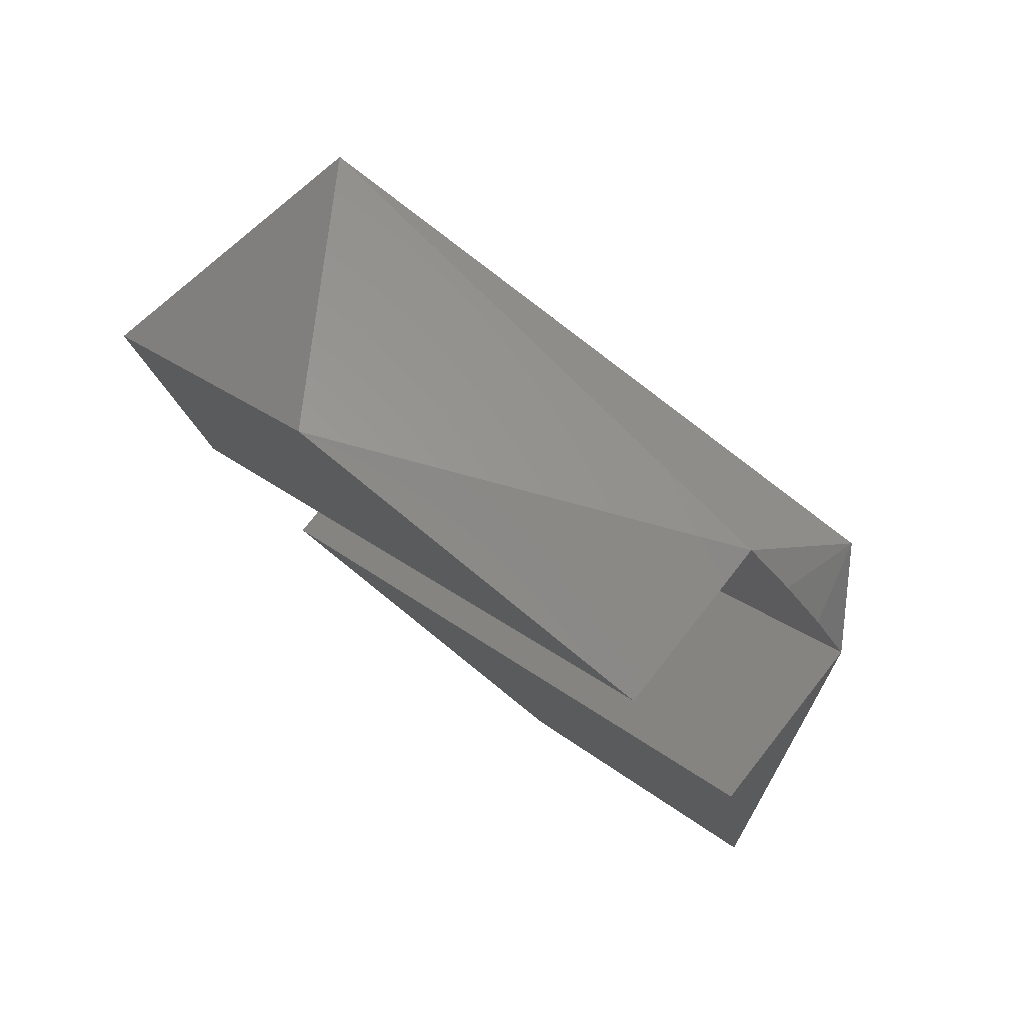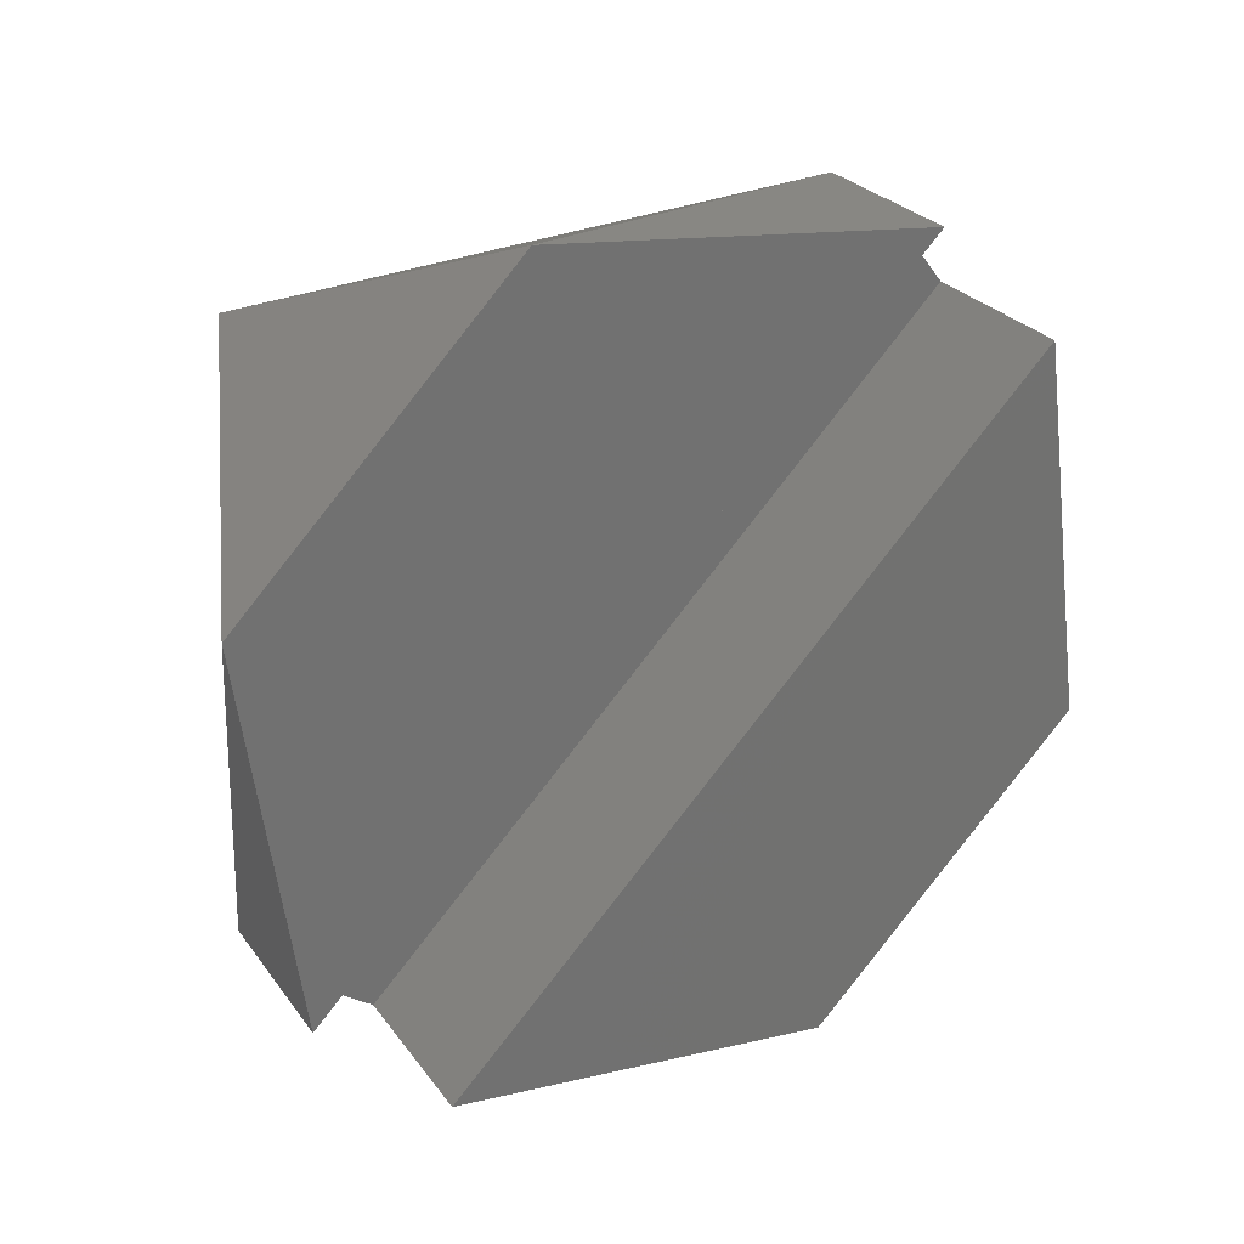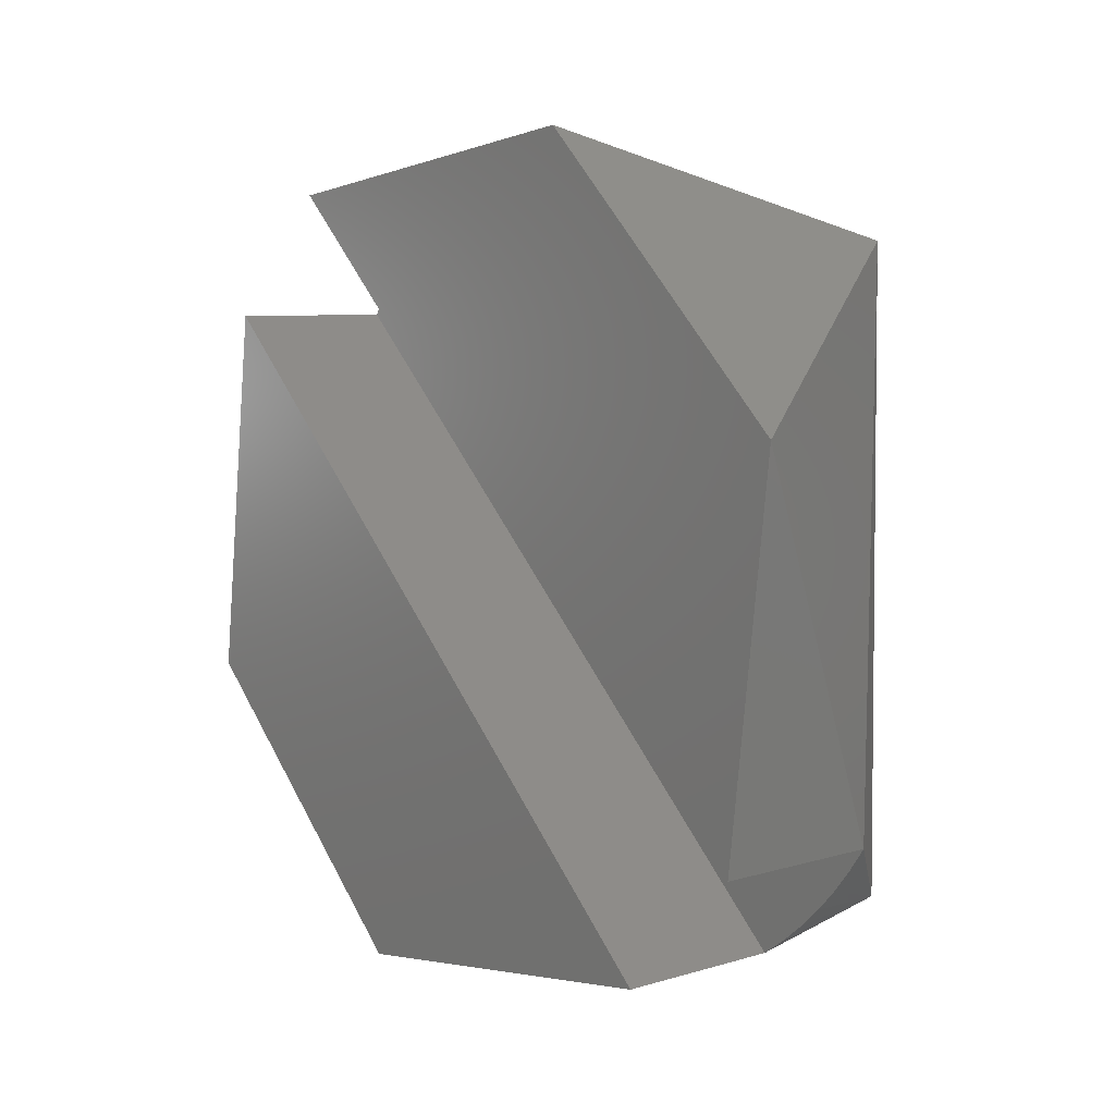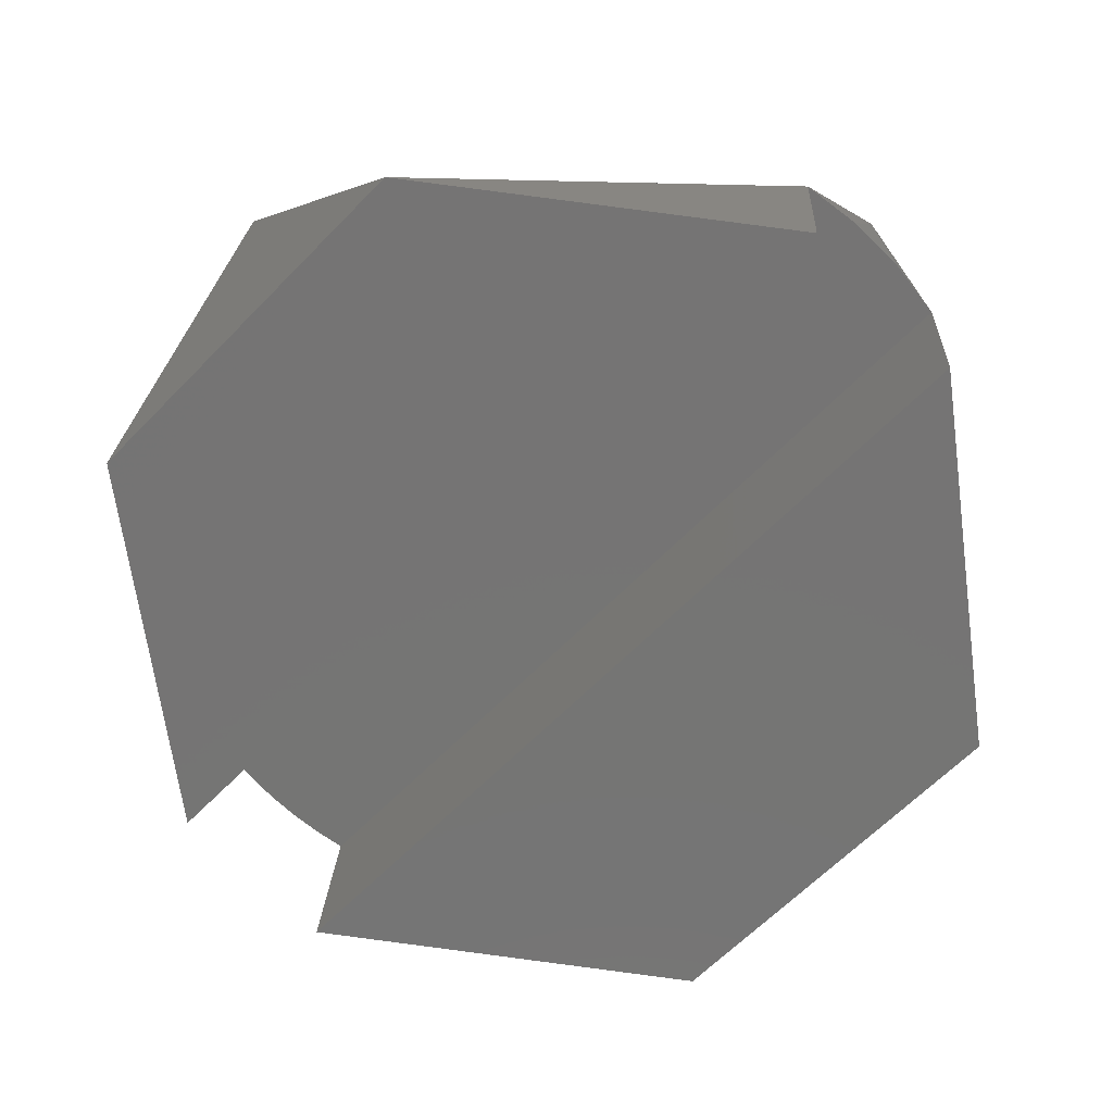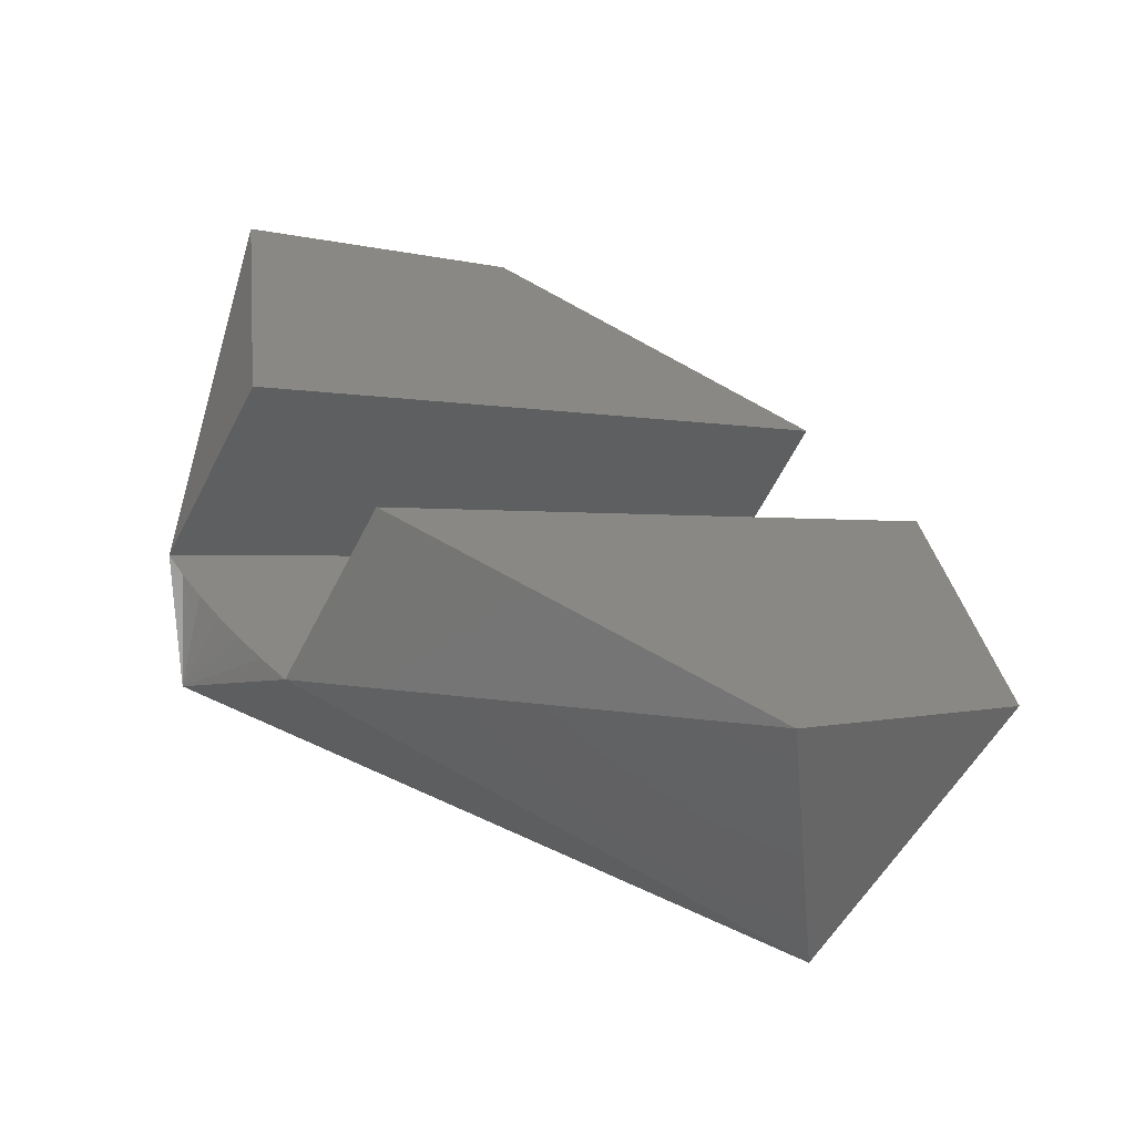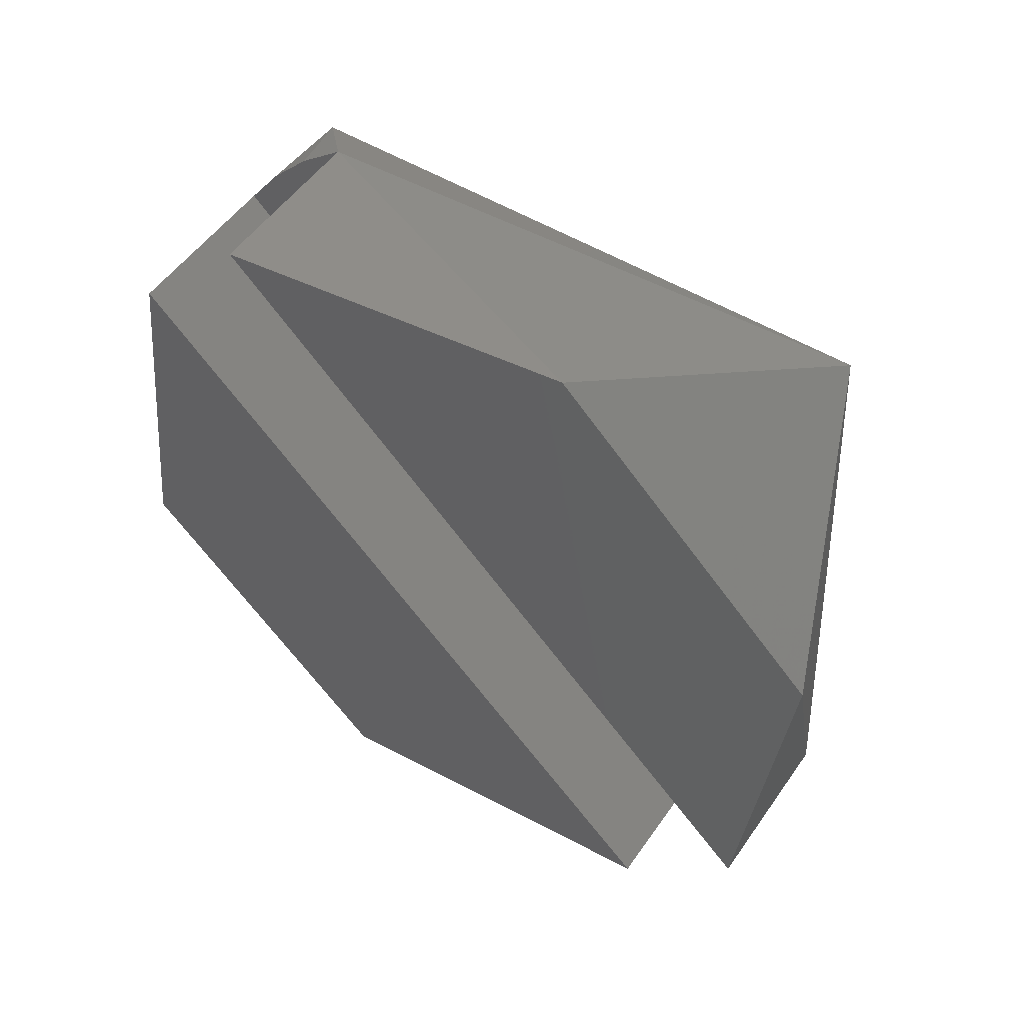
<metadata>
{"format":"stl","ext":"stl","renderer":"f3d","projection":"perspective","resolution":1024,"background":"white","views":[{"elev":78.8,"azim":-51.7,"up":"+Y"},{"elev":26.9,"azim":-118.3,"up":"+Y"},{"elev":6.9,"azim":-41.0,"up":"+Z"},{"elev":22.6,"azim":-86.9,"up":"+Y"},{"elev":-65.5,"azim":-117.5,"up":"+Y"},{"elev":51.9,"azim":-56.2,"up":"+Z"}]}
</metadata>
<code>
# stl→obj: 23 verts, 42 faces
v -0.003395 0.1788 0.5686
v -0.003395 0.1788 0.5711
v -0.003395 0.1764 0.5711
v -0.003395 0.1763 0.5686
v -0.003695 0.1763 0.5687
v -0.003695 0.1763 0.5686
v -0.003695 0.1762 0.5688
v -0.003695 0.1761 0.5689
v -0.004395 0.1759 0.5704
v -0.004395 0.1761 0.5689
v -0.003695 0.1786 0.5713
v -0.003695 0.1787 0.5712
v -0.004395 0.177 0.5715
v -0.003695 0.1789 0.571
v -0.003695 0.1791 0.5708
v -0.004395 0.1786 0.5713
v -0.004395 0.1792 0.5693
v -0.004395 0.1791 0.5708
v -0.003695 0.1766 0.5684
v -0.003695 0.1765 0.5685
v -0.003695 0.1764 0.5685
v -0.004395 0.1781 0.5682
v -0.004395 0.1766 0.5684
f 1 2 3
f 4 1 3
f 5 6 4
f 7 5 4
f 8 7 4
f 3 8 4
f 9 10 8
f 9 8 3
f 11 3 2
f 12 11 2
f 13 9 3
f 13 3 11
f 14 12 2
f 15 14 2
f 16 13 11
f 1 15 2
f 17 18 15
f 17 15 1
f 19 1 4
f 20 19 4
f 21 20 4
f 22 17 1
f 22 1 19
f 6 21 4
f 23 22 19
f 15 11 12
f 15 12 14
f 8 11 15
f 19 20 21
f 19 21 6
f 19 6 5
f 19 5 7
f 19 7 8
f 19 8 15
f 16 8 10
f 16 11 8
f 9 13 16
f 10 9 16
f 18 19 15
f 18 23 19
f 23 18 17
f 22 23 17

</code>
